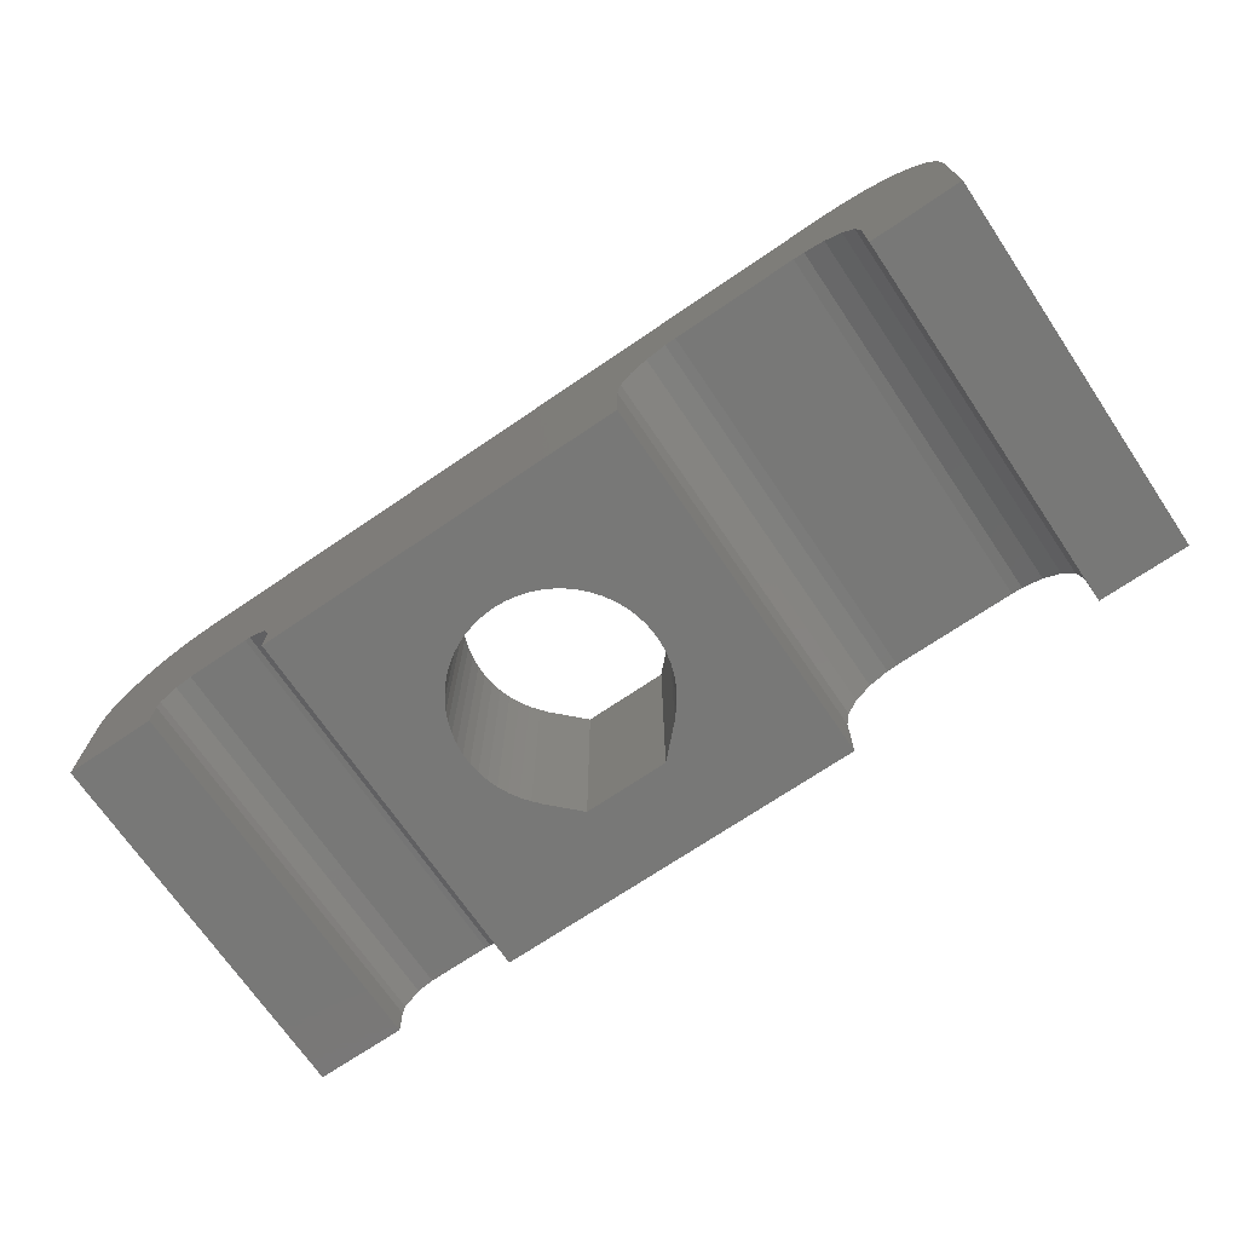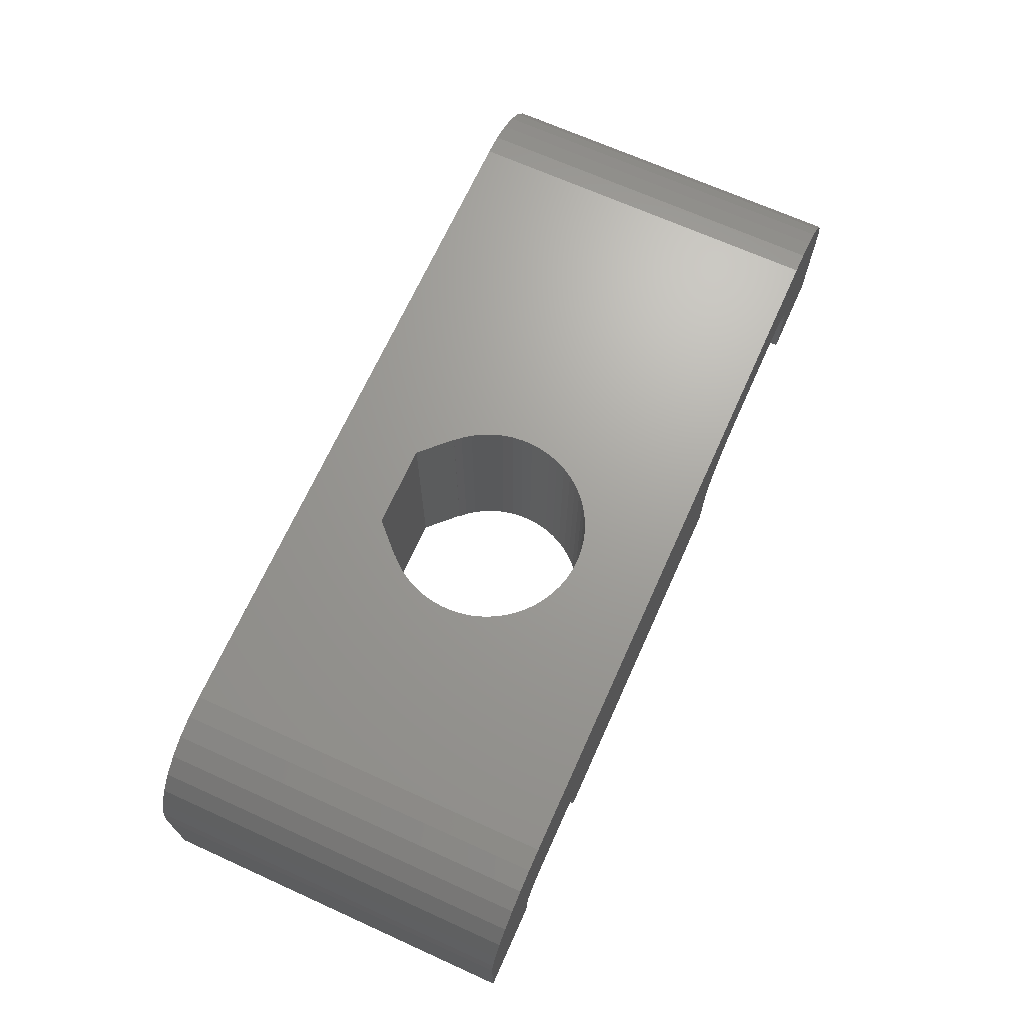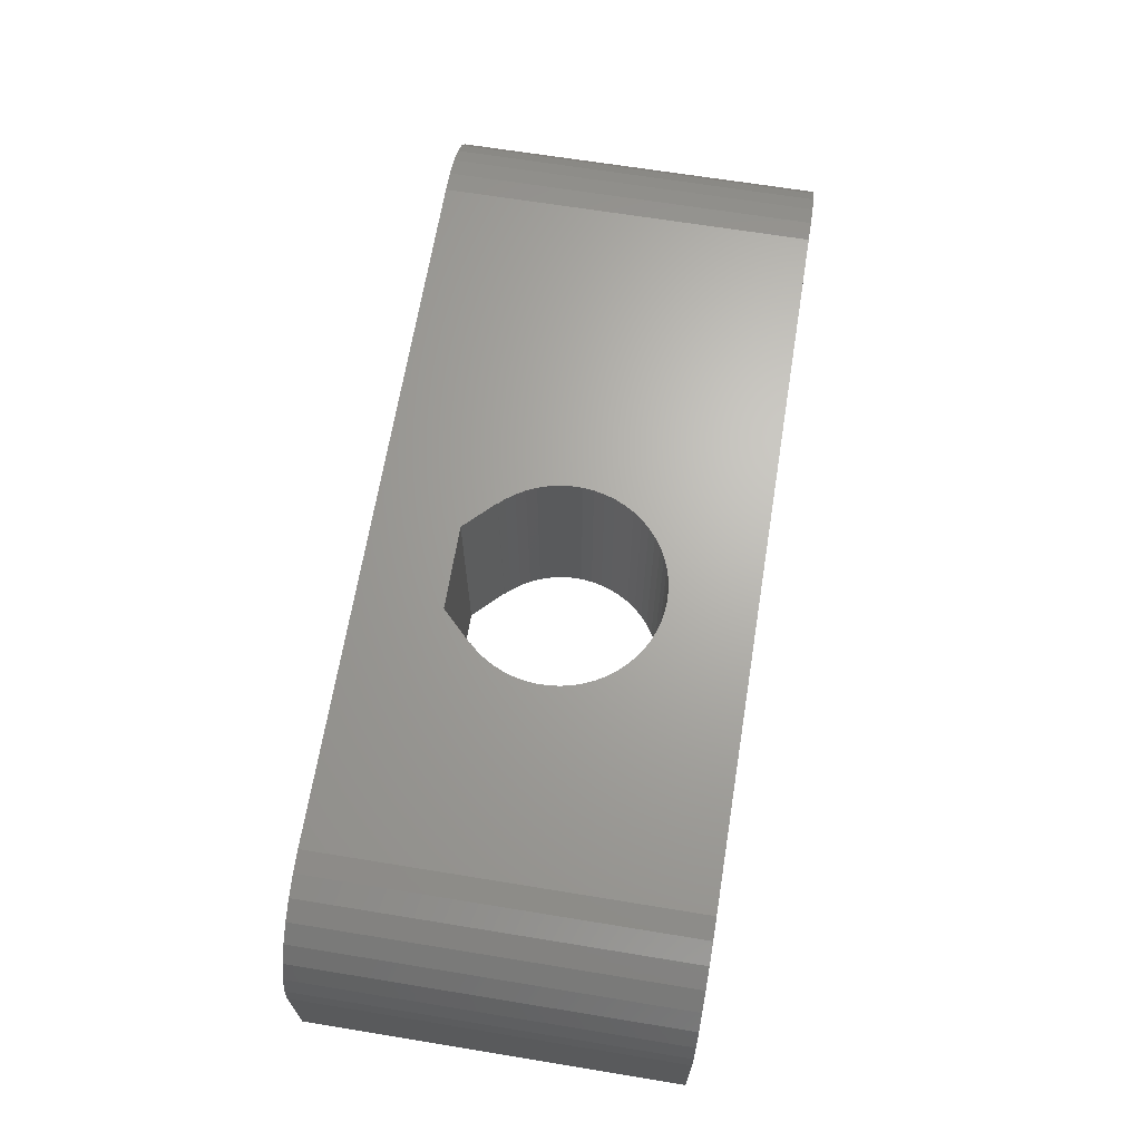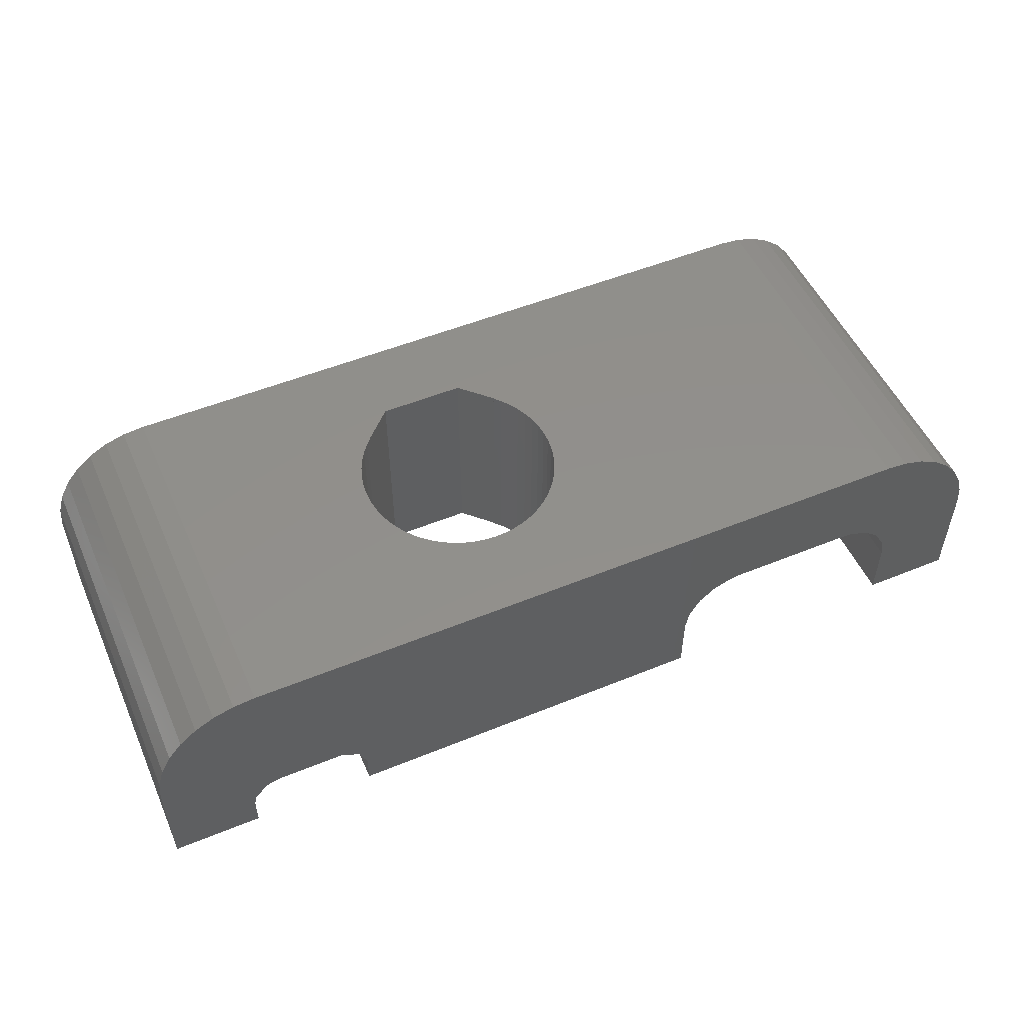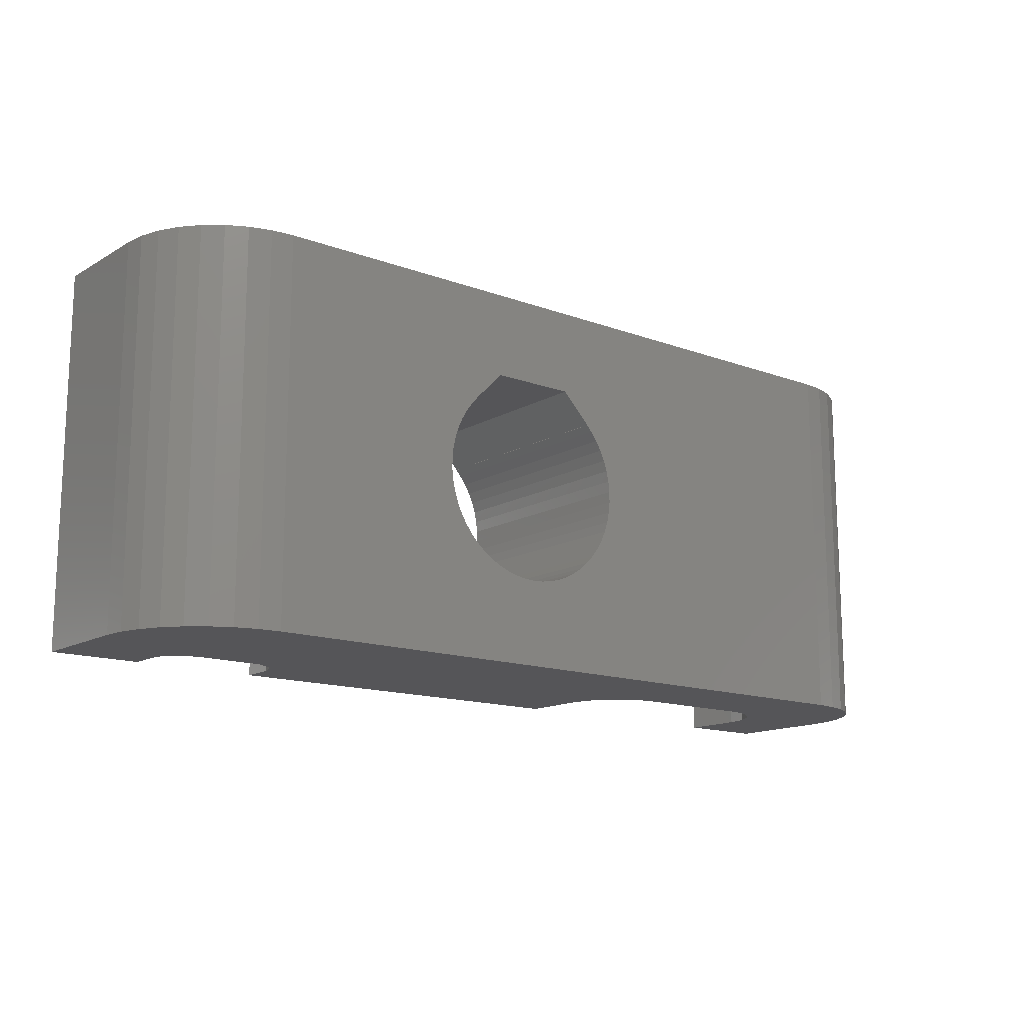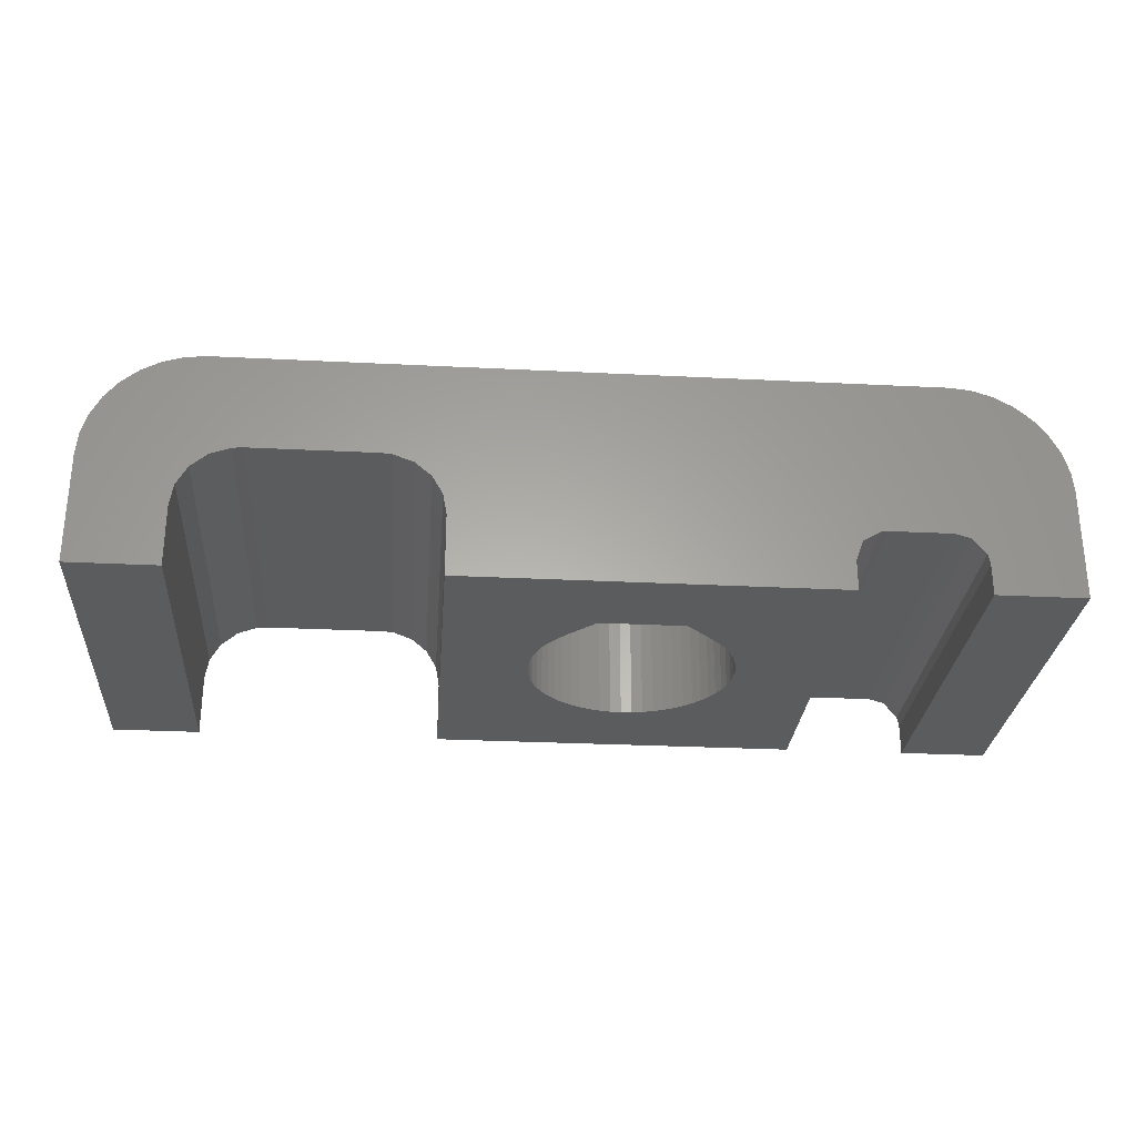
<metadata>
{"format":"stl","ext":"stl","renderer":"f3d","projection":"perspective","resolution":1024,"background":"white","views":[{"elev":-70.9,"azim":-145.8,"up":"+Y"},{"elev":68.6,"azim":114.3,"up":"+Y"},{"elev":66.6,"azim":99.3,"up":"+Y"},{"elev":52.0,"azim":156.2,"up":"+Y"},{"elev":-14.3,"azim":141.0,"up":"+Z"},{"elev":-27.9,"azim":-4.4,"up":"+Y"}]}
</metadata>
<code>
# stl→obj: 186 verts, 372 faces
v -0.2475 0 1.924
v -3.815e-07 0 1.91
v -0.2475 5 1.924
v -3.815e-07 5 1.91
v 6.5 5 0
v -0.4923 0 1.964
v -0.4923 5 1.964
v -0.7311 0 2.03
v -0.7311 5 2.03
v -0.9527 0 6.5
v -0.9527 5 6.5
v 0.9527 5 6.5
v 0.9527 0 6.5
v 4.2 0 8.4
v 6.5 5 8.4
v -0.9615 0 2.122
v -0.9615 5 2.122
v -1.181 0 2.238
v -1.181 5 2.238
v -1.386 0 2.377
v -1.386 5 2.377
v -1.575 0 2.538
v -1.575 5 2.538
v -1.626 0 5.826
v -1.617 0 5.817
v -1.617 5 5.817
v -1.626 5 5.826
v -1.745 0 5.682
v -1.745 5 5.682
v -1.745 0 2.718
v -1.745 5 2.718
v -1.895 0 2.915
v -1.895 5 2.915
v -1.895 0 5.485
v -1.895 5 5.485
v -10.26 4.81 0
v -10.26 4.81 8.4
v -9.788 4.952 0
v -9.1 2.612 0
v -9.1 2.612 8.4
v -9.788 4.952 8.4
v -10.69 4.579 0
v -10.69 4.579 8.4
v -11.07 4.268 0
v -11.07 4.268 8.4
v -9.472 2.3 0
v -9.472 2.3 8.4
v -11.38 3.889 0
v -11.38 3.889 8.4
v -11.61 3.457 0
v -11.61 3.457 8.4
v -11.75 2.988 0
v -11.75 2.988 8.4
v -9.716 1.879 0
v -9.716 1.879 8.4
v -11.8 0 0
v -11.8 0 8.4
v -11.8 2.5 8.4
v -11.8 2.5 0
v -9.8 1.4 0
v -9.8 0 0
v -9.8 0 8.4
v -9.8 1.4 8.4
v -2.023 0 3.127
v -2.023 5 3.127
v -2.023 0 5.273
v -2.023 5 5.273
v -2.127 0 3.352
v -2.127 5 3.352
v -2.127 0 5.048
v -2.127 5 5.048
v -2.206 0 3.587
v -2.206 5 3.587
v -2.206 0 4.813
v -2.206 5 4.813
v -2.26 0 3.829
v -2.26 5 3.829
v -2.26 0 4.571
v -2.26 5 4.571
v -2.287 0 4.076
v -2.287 5 4.076
v -2.287 0 4.324
v -2.287 5 4.324
v 0.2475 0 1.924
v 4.2 0 0
v 0.2475 5 1.924
v -4.2 0 0
v -4.2 0 8.4
v -4.2 1.4 8.4
v -4.2 1.4 0
v 4.2 0.7 0
v 4.2 0.7 8.4
v 4.364 1.15 0
v 4.364 1.15 8.4
v -4.284 1.879 0
v -4.284 1.879 8.4
v -4.528 2.3 0
v -4.528 2.3 8.4
v -4.9 2.612 0
v -4.9 2.612 8.4
v -5.357 2.779 0
v -5.357 2.779 8.4
v -5.6 2.8 0
v -5.6 2.8 8.4
v -8.4 2.8 0
v -8.4 2.8 8.4
v -8.643 2.779 0
v -8.643 2.779 8.4
v -9.3 5 0
v -9.3 5 8.4
v 0.4923 0 1.964
v 0.4923 5 1.964
v 0.7311 0 2.03
v 0.7311 5 2.03
v 0.9615 0 2.122
v 0.9615 5 2.122
v 1.626 5 5.826
v 1.626 0 5.826
v 1.181 0 2.238
v 1.181 5 2.238
v 1.386 0 2.377
v 1.386 5 2.377
v 1.575 0 2.538
v 1.575 5 2.538
v 1.745 0 2.718
v 1.745 5 2.718
v 1.617 0 5.817
v 1.617 5 5.817
v 1.745 0 5.682
v 1.745 5 5.682
v 1.895 0 5.485
v 1.895 5 5.485
v 1.895 0 2.915
v 1.895 5 2.915
v 2.023 0 3.127
v 2.023 5 3.127
v 2.023 0 5.273
v 2.023 5 5.273
v 2.127 0 3.352
v 2.127 5 3.352
v 2.127 0 5.048
v 2.127 5 5.048
v 2.206 0 3.587
v 2.206 5 3.587
v 2.206 0 4.813
v 2.206 5 4.813
v 2.26 0 3.829
v 2.26 5 3.829
v 2.26 0 4.571
v 2.26 5 4.571
v 2.287 0 4.076
v 2.287 5 4.076
v 2.287 0 4.324
v 2.287 5 4.324
v 4.778 1.389 0
v 4.778 1.389 8.4
v 4.9 1.4 0
v 4.9 1.4 8.4
v 6.3 1.4 0
v 6.3 1.4 8.4
v 6.988 4.952 0
v 6.65 1.306 0
v 6.65 1.306 8.4
v 7.457 4.81 0
v 7.889 4.579 0
v 7.457 4.81 8.4
v 6.988 4.952 8.4
v 6.958 0.9394 0
v 8.268 4.268 0
v 8.579 3.889 0
v 8.81 3.457 0
v 8.952 2.988 0
v 9 2.5 0
v 6.958 0.9394 8.4
v 7 0.7 0
v 9 0 0
v 7 0.7 8.4
v 7 0 0
v 7 0 8.4
v 9 0 8.4
v 7.889 4.579 8.4
v 8.268 4.268 8.4
v 8.579 3.889 8.4
v 8.81 3.457 8.4
v 8.952 2.988 8.4
v 9 2.5 8.4
f 1 2 3
f 3 2 4
f 3 4 5
f 6 1 7
f 7 1 3
f 8 6 9
f 9 6 7
f 10 11 12
f 10 13 14
f 10 12 13
f 11 15 12
f 16 8 17
f 17 8 9
f 18 16 19
f 19 16 17
f 20 18 21
f 21 18 19
f 22 20 23
f 23 20 21
f 24 25 26
f 24 26 27
f 24 27 10
f 27 11 10
f 28 25 24
f 28 29 25
f 29 26 25
f 29 27 26
f 30 22 23
f 30 23 31
f 32 30 31
f 32 31 33
f 34 35 28
f 35 29 28
f 36 37 38
f 36 38 39
f 37 40 41
f 37 41 38
f 42 36 39
f 42 43 36
f 43 37 36
f 43 40 37
f 44 42 39
f 44 45 42
f 44 39 46
f 45 43 42
f 45 40 43
f 45 47 40
f 48 44 46
f 48 45 44
f 48 49 45
f 49 47 45
f 50 48 46
f 50 49 48
f 50 51 49
f 51 47 49
f 52 50 46
f 52 51 50
f 52 53 51
f 52 46 54
f 53 47 51
f 53 55 47
f 56 57 58
f 56 59 60
f 56 58 59
f 56 61 62
f 56 62 57
f 56 60 61
f 57 62 63
f 57 63 58
f 59 52 54
f 59 53 52
f 59 58 53
f 59 54 60
f 58 55 53
f 58 63 55
f 64 32 33
f 64 33 65
f 66 67 34
f 67 35 34
f 68 64 65
f 68 65 69
f 70 71 66
f 71 67 66
f 72 68 69
f 72 69 73
f 74 75 70
f 75 71 70
f 76 72 73
f 76 73 77
f 78 79 74
f 79 75 74
f 80 76 77
f 80 77 81
f 80 81 82
f 82 81 83
f 82 83 78
f 83 79 78
f 2 84 4
f 2 85 84
f 4 84 86
f 4 86 5
f 87 1 6
f 87 6 8
f 87 8 16
f 87 16 18
f 87 18 20
f 87 20 22
f 87 22 30
f 87 30 32
f 87 32 64
f 87 64 68
f 87 68 72
f 87 72 76
f 87 76 80
f 87 80 88
f 87 2 1
f 87 88 89
f 87 90 91
f 87 89 90
f 87 85 2
f 87 91 85
f 88 10 14
f 88 24 10
f 88 28 24
f 88 34 28
f 88 66 34
f 88 70 66
f 88 74 70
f 88 78 74
f 88 80 82
f 88 82 78
f 88 14 92
f 88 92 89
f 90 93 91
f 89 92 94
f 95 90 96
f 95 93 90
f 96 90 89
f 96 89 94
f 97 95 98
f 97 93 95
f 97 5 93
f 98 95 96
f 98 96 94
f 98 94 15
f 99 97 98
f 99 98 100
f 99 5 97
f 100 98 15
f 101 99 100
f 101 100 102
f 101 5 99
f 102 100 15
f 103 101 102
f 103 102 104
f 105 103 104
f 105 104 106
f 107 105 106
f 107 106 108
f 39 107 108
f 39 108 40
f 109 3 5
f 109 7 3
f 109 9 7
f 109 17 9
f 109 19 17
f 109 21 19
f 109 23 21
f 109 31 23
f 109 33 31
f 109 65 33
f 109 69 65
f 109 73 69
f 109 77 73
f 109 81 77
f 109 101 103
f 109 103 105
f 109 105 107
f 109 107 39
f 109 110 81
f 109 5 101
f 110 11 27
f 110 27 29
f 110 29 35
f 110 35 67
f 110 67 71
f 110 71 75
f 110 75 79
f 110 79 83
f 110 83 81
f 110 102 15
f 110 104 102
f 110 106 104
f 110 108 106
f 110 40 108
f 110 15 11
f 46 39 40
f 46 40 47
f 54 46 55
f 55 46 47
f 38 109 39
f 38 41 109
f 41 40 110
f 41 110 109
f 61 60 62
f 62 60 63
f 60 54 63
f 63 54 55
f 84 111 86
f 84 85 111
f 86 111 112
f 86 112 5
f 111 113 112
f 111 85 113
f 112 113 114
f 112 114 5
f 113 115 114
f 113 85 115
f 114 115 116
f 114 116 5
f 13 12 117
f 13 118 14
f 13 117 118
f 12 15 117
f 115 119 116
f 115 85 119
f 116 119 120
f 116 120 5
f 119 121 120
f 119 85 121
f 120 121 122
f 120 122 5
f 121 123 122
f 121 85 123
f 122 123 124
f 122 124 5
f 123 125 126
f 123 126 124
f 123 85 125
f 124 126 5
f 127 128 129
f 127 118 117
f 127 117 128
f 127 129 118
f 128 117 130
f 128 130 129
f 118 129 14
f 117 15 130
f 129 130 131
f 129 131 14
f 130 132 131
f 130 15 132
f 125 133 134
f 125 134 126
f 125 85 133
f 126 134 5
f 133 135 136
f 133 136 134
f 133 85 135
f 131 132 137
f 131 137 14
f 134 136 5
f 132 138 137
f 132 15 138
f 135 139 140
f 135 140 136
f 135 85 139
f 137 138 141
f 137 141 14
f 136 140 5
f 138 142 141
f 138 15 142
f 139 143 144
f 139 144 140
f 139 85 143
f 141 142 145
f 141 145 14
f 140 144 5
f 142 146 145
f 142 15 146
f 143 147 148
f 143 148 144
f 143 85 147
f 145 146 149
f 145 149 14
f 144 148 5
f 146 150 149
f 146 15 150
f 147 151 152
f 147 152 148
f 147 85 151
f 149 150 153
f 149 153 14
f 148 152 5
f 150 154 153
f 150 15 154
f 151 153 154
f 151 154 152
f 151 85 14
f 151 14 153
f 152 154 15
f 152 15 5
f 85 91 14
f 14 91 92
f 91 93 92
f 92 93 94
f 93 155 156
f 93 156 94
f 93 5 155
f 94 156 15
f 155 157 158
f 155 158 156
f 155 5 157
f 156 158 15
f 157 159 160
f 157 160 158
f 157 5 159
f 158 160 15
f 159 5 161
f 159 162 163
f 159 163 160
f 159 161 164
f 159 164 165
f 159 165 162
f 160 163 166
f 160 167 15
f 160 166 167
f 5 15 161
f 15 167 161
f 162 168 163
f 162 165 169
f 162 169 170
f 162 170 171
f 162 171 172
f 162 172 173
f 162 173 168
f 163 168 174
f 163 174 166
f 168 175 174
f 168 176 175
f 168 173 176
f 174 175 177
f 174 177 166
f 161 167 164
f 167 166 164
f 178 179 177
f 178 175 176
f 178 177 175
f 178 176 180
f 178 180 179
f 179 180 177
f 177 181 166
f 177 182 181
f 177 183 182
f 177 184 183
f 177 185 184
f 177 180 186
f 177 186 185
f 164 166 165
f 166 181 165
f 165 181 169
f 181 182 169
f 169 182 183
f 169 183 170
f 170 183 184
f 170 184 171
f 171 184 185
f 171 185 172
f 172 185 186
f 172 186 173
f 176 173 180
f 180 173 186

</code>
